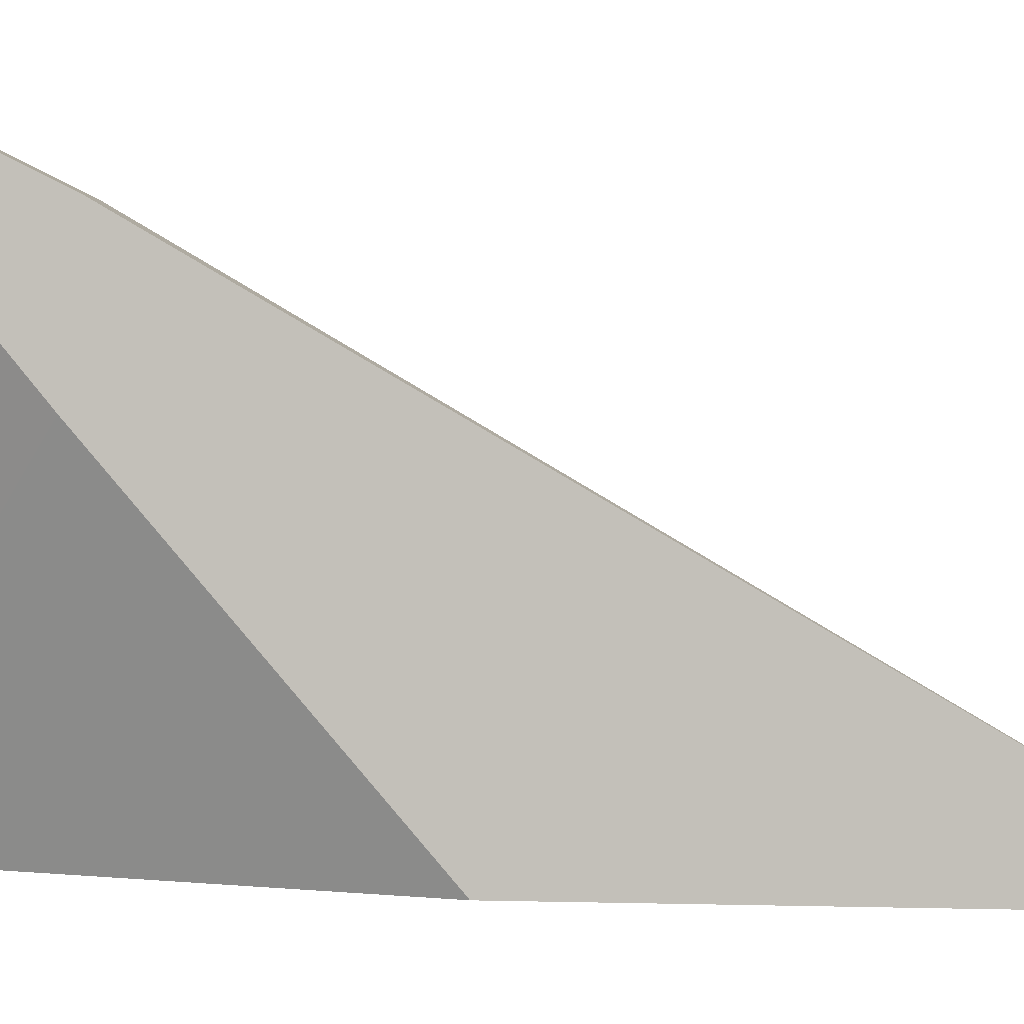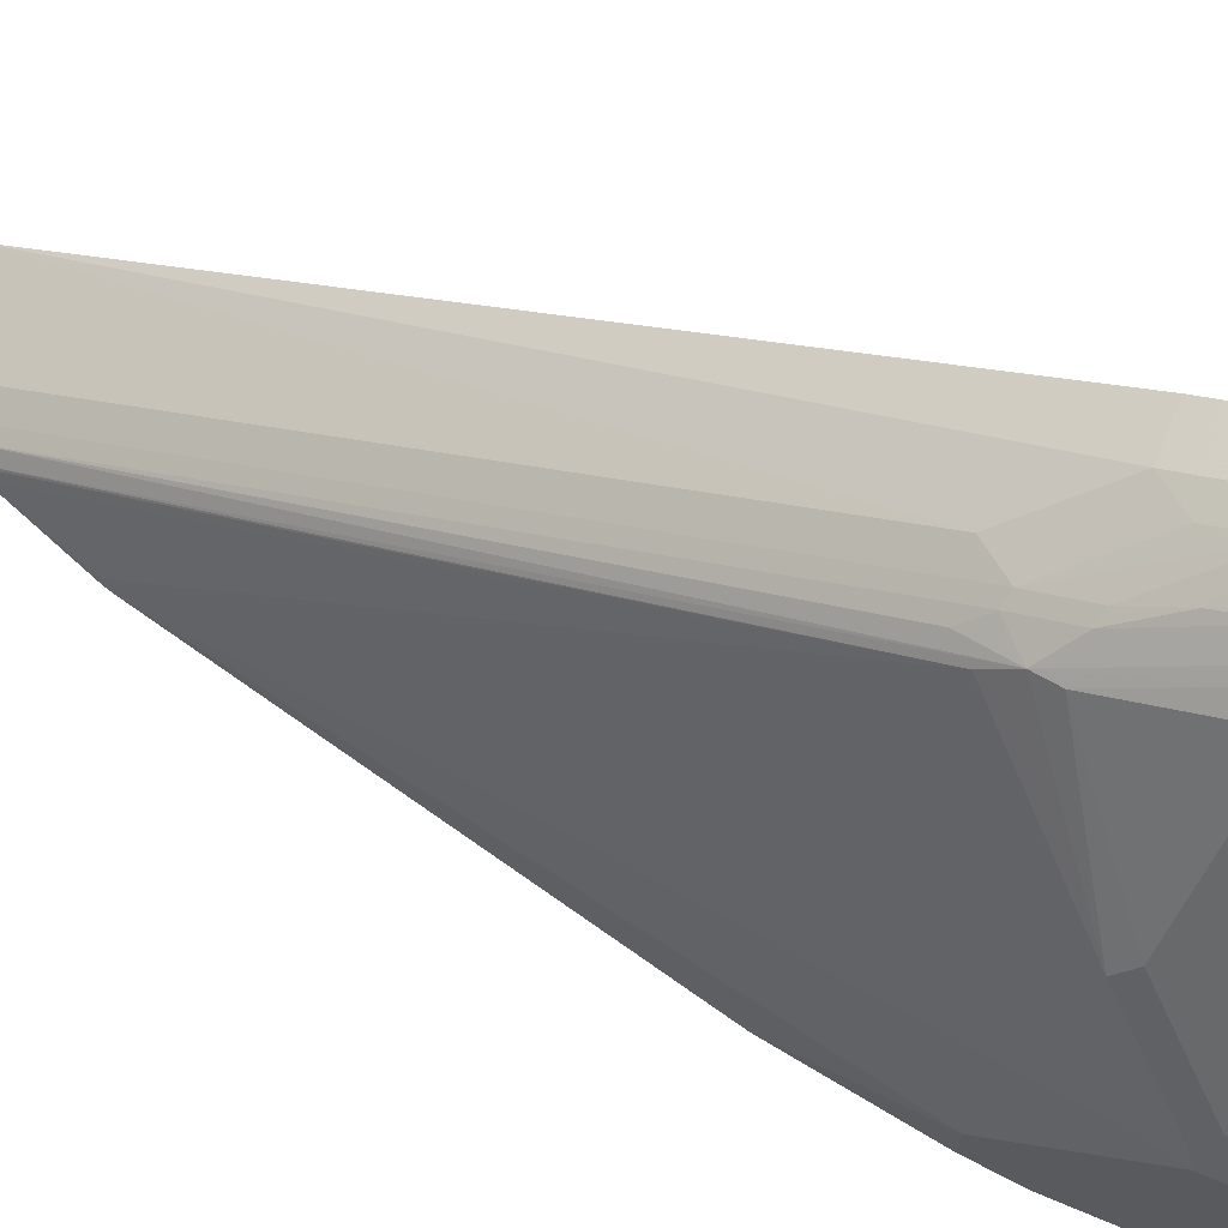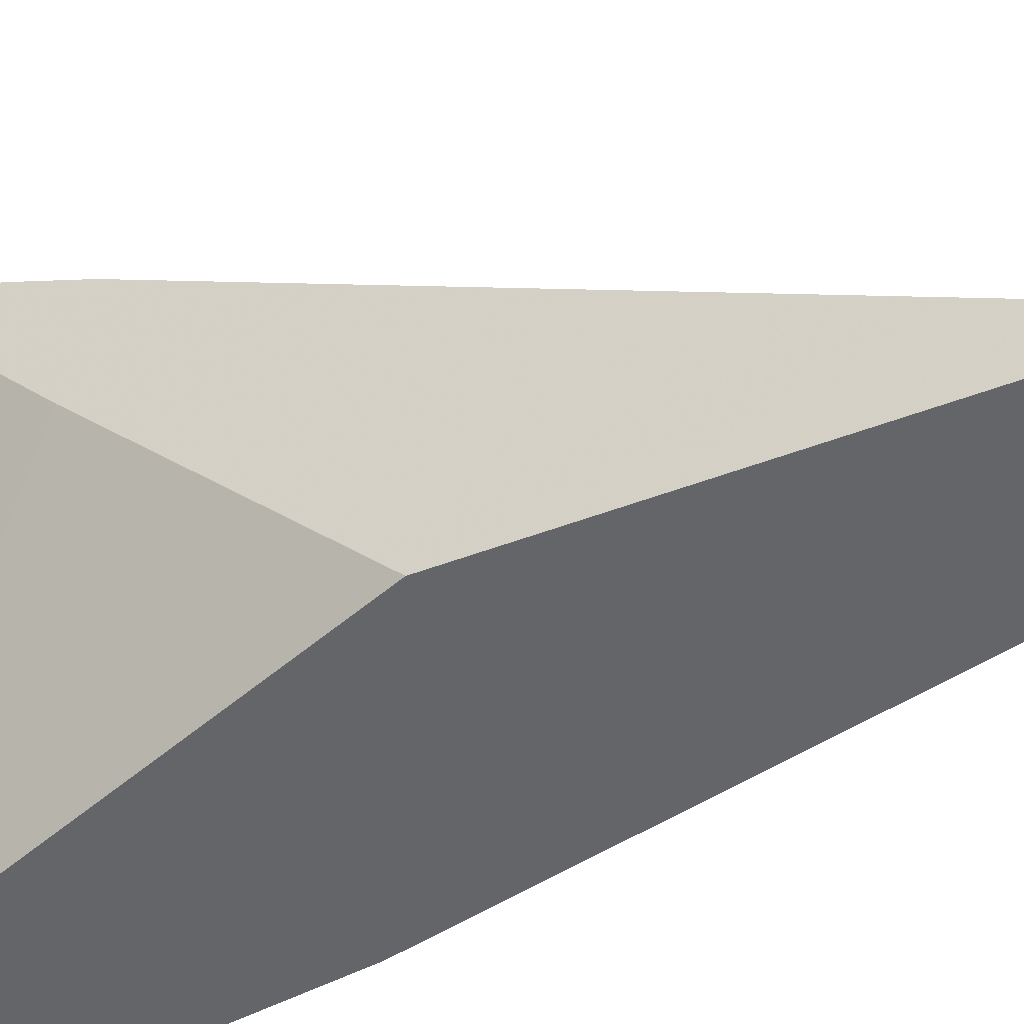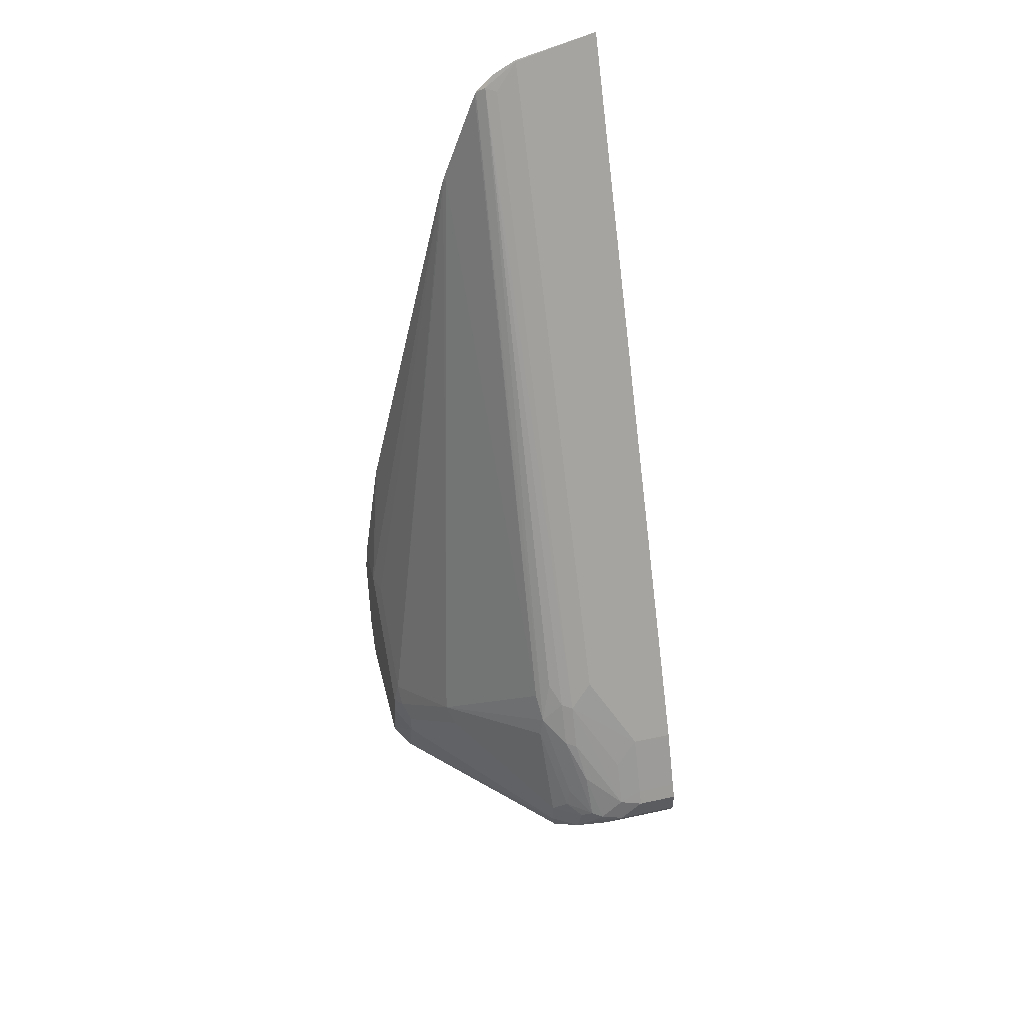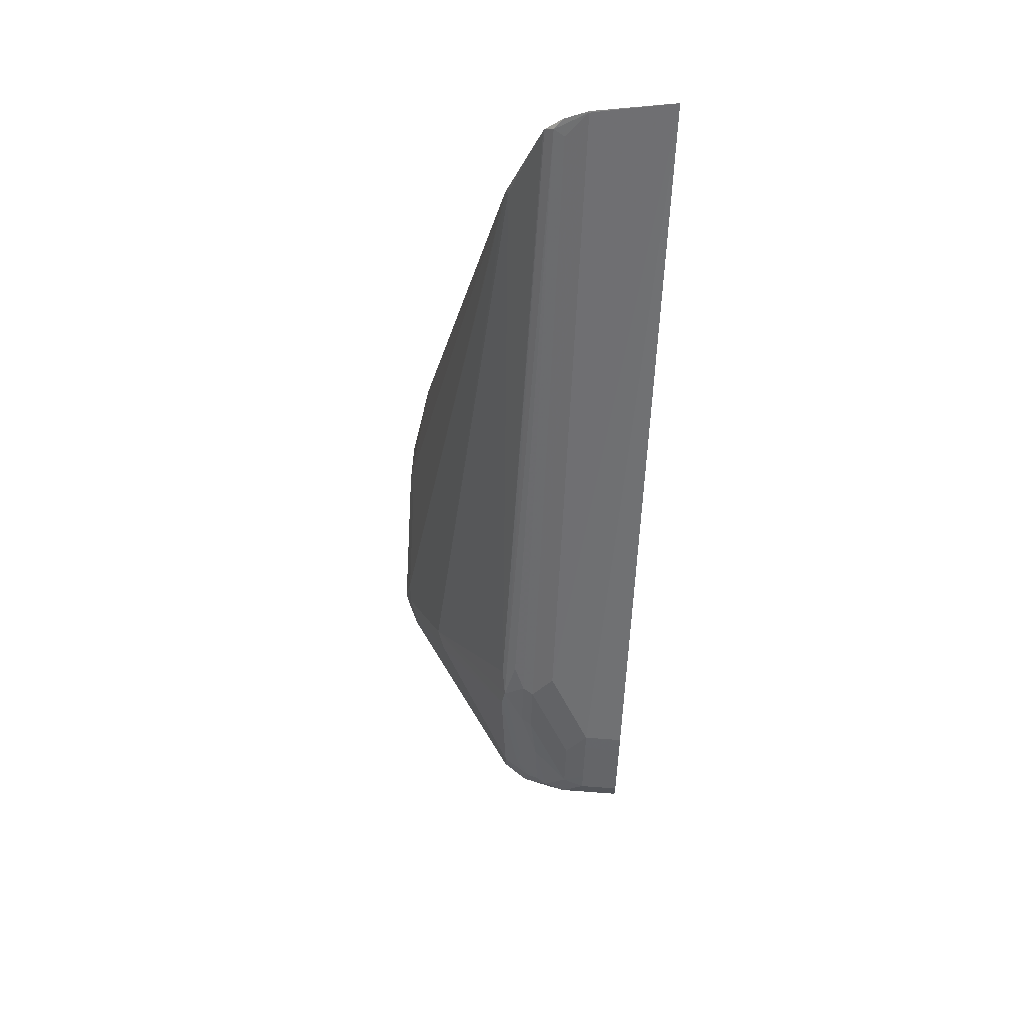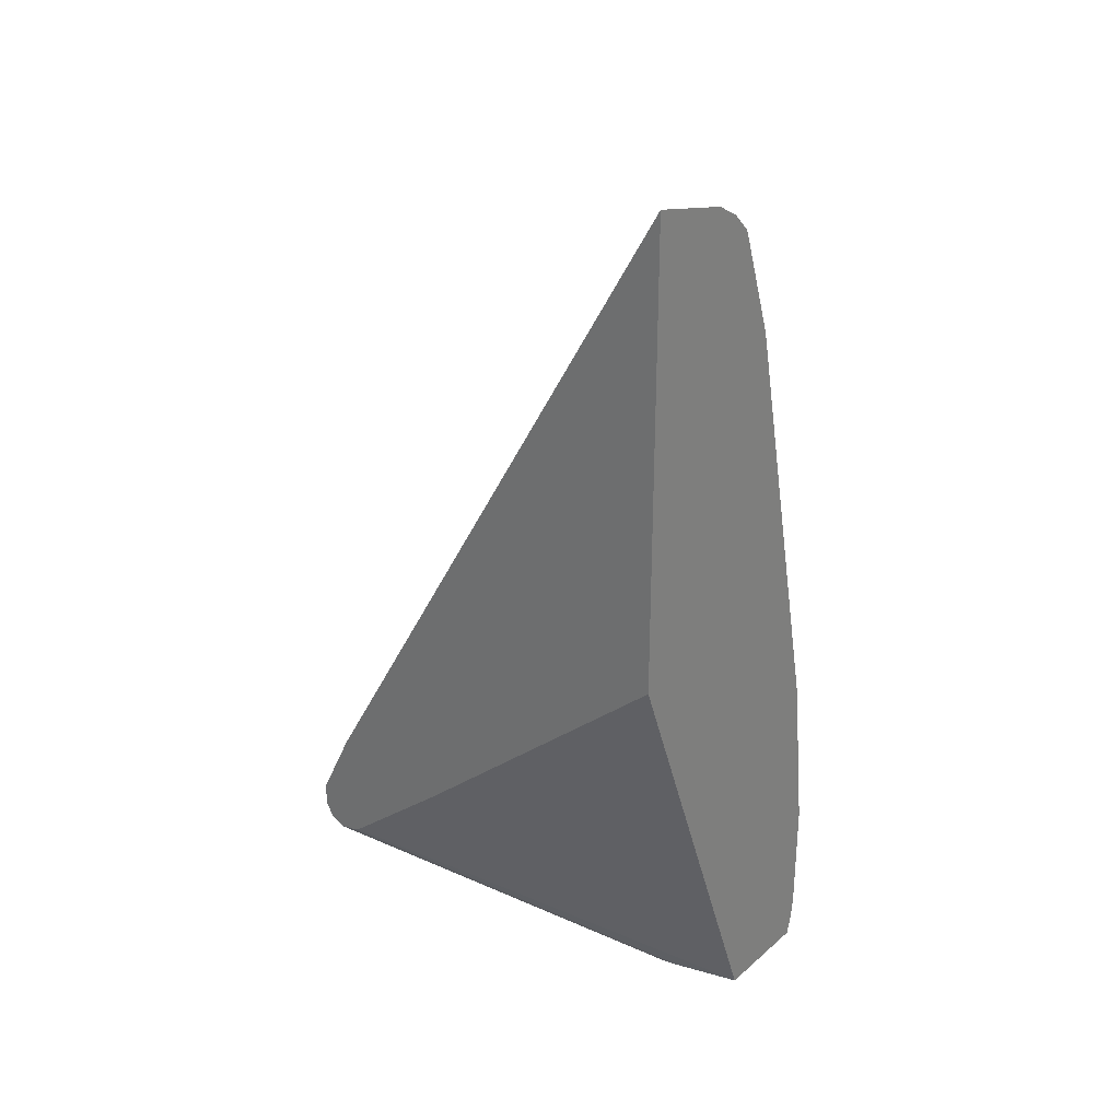
<metadata>
{"format":"obj","ext":"obj","renderer":"f3d","projection":"perspective","resolution":1024,"background":"white","views":[{"elev":-0.1,"azim":-81.5,"up":"+Y"},{"elev":70.0,"azim":112.8,"up":"+Y"},{"elev":-51.5,"azim":-67.7,"up":"+Y"},{"elev":47.7,"azim":166.2,"up":"+Z"},{"elev":64.6,"azim":-175.7,"up":"+Z"},{"elev":29.1,"azim":-51.1,"up":"+Z"}]}
</metadata>
<code>
v 0.1411 0.383 -0.1814
v 0.1613 0.378 -0.1789
v 0.1714 0.3729 -0.1915
v 0.1546 0.3763 -0.1949
v 0.08429 0.383 -0.1814
v 0.121 0.383 -0.1612
v 0.1411 0.378 -0.1587
v 0.1747 0.3561 -0.1343
v 0.1714 0.3729 -0.1764
v 0.1815 0.3679 -0.1839
v 0.1848 0.3662 -0.2049
v 0.08429 0.3763 -0.1949
v 0.1949 0.336 -0.2352
v 0.08429 0.383 -0.1612
v 0.121 0.3763 -0.1478
v 0.1411 0.3578 -0.1184
v 0.1815 0.3175 -0.05788
v 0.1815 0.3376 -0.09828
v 0.1915 0.3326 -0.09574
v 0.1949 0.3561 -0.1747
v 0.1915 0.3528 -0.1562
v 0.2083 0.3494 -0.1881
v 0.2083 0.3494 -0.2083
v 0.205 0.346 -0.225
v 0.08429 0.3628 -0.2016
v 0.2318 0.2923 -0.2519
v 0.2284 0.2688 -0.2687
v 0.215 0.2553 -0.2755
v 0.2117 0.3326 -0.2318
v 0.08429 0.3763 -0.1478
v 0.08429 0.3574 -0.1099
v 0.121 0.3561 -0.1074
v 0.121 0.3494 -0.09402
v 0.1915 0.3125 -0.05542
v 0.1613 0.3091 -0.03359
v 0.1613 -0.0134 0.5107
v 0.1815 -0.005003 0.4863
v 0.1915 -0.01006 0.4888
v 0.2117 0.3125 -0.07554
v 0.215 0.3158 -0.09402
v 0.2889 0.2285 -0.168
v 0.3293 0.168 -0.2284
v 0.3293 0.168 -0.2486
v 0.3293 0.1479 -0.3053
v 0.08429 0.3443 -0.1974
v 0.2217 0.2419 -0.2822
v 0.2232 0.1038 -0.3053
v 0.2229 0.1008 -0.3053
v 0.2217 0.08066 -0.3053
v 0.2217 0.06048 -0.3053
v 0.3058 0.1647 -0.3053
v 0.08429 0.3506 -0.09648
v 0.08429 0.3494 -0.09402
v 0.08429 -0.01422 0.5301
v 0.2016 0.2973 -0.03776
v 0.1613 -0.01422 0.5117
v 0.1706 -0.01422 0.5064
v 0.1832 -0.01422 0.4991
v 0.1998 -0.01422 0.4826
v 0.215 0.2957 -0.05371
v 0.2957 0.215 -0.1545
v 0.336 0.1546 -0.215
v 0.3427 0.1411 -0.2419
v 0.3427 0.121 -0.3053
v 0.3311 0.1441 -0.3053
v 0.336 0.1546 -0.2352
v 0.08429 0.3418 -0.1962
v 0.2247 0.0457 -0.3053
v 0.2253 0.04329 -0.3053
v 0.3053 0.1648 -0.3053
v 0.2844 0.1656 -0.3053
v 0.265 0.1613 -0.3053
v 0.2617 0.1606 -0.3053
v 0.2502 0.1548 -0.3053
v 0.2481 0.1536 -0.3053
v 0.2434 0.1441 -0.3053
v 0.228 0.1133 -0.3053
v 0.08429 -0.01422 0.1101
v 0.2009 -0.01422 0.4801
v 0.2052 -0.01422 0.4682
v 0.2318 -0.01006 0.388
v 0.3376 0.1411 -0.199
v 0.2339 -0.01422 0.387
v 0.3427 0.1411 -0.2217
v 0.3427 1.346e-05 -0.3053
v 0.08429 0.3392 -0.1947
v 0.2419 -0.01422 -0.3053
v 0.08429 0.2352 -0.1074
v 0.3376 0.06048 -0.1184
v 0.2361 -0.01422 0.3784
v 0.3427 0.06048 -0.141
v 0.3395 -0.01422 -0.2897
v 0.337 -0.01146 -0.3053
v 0.3427 -0.01422 -0.268
v 0.3356 -0.01422 -0.3053
v 0.3427 0.04034 -0.1209
v 0.3175 -0.01422 0.01679
v 0.3427 -0.01422 -0.1612
v 0.3427 1.346e-05 -0.1209
v 0.3225 -0.01422 -0.005863
f 46 75 76
f 44 47 77
f 44 77 76
f 46 77 47
f 44 76 75
f 44 75 74
f 44 74 73
f 44 73 72
f 44 72 71
f 44 71 70
f 45 50 68
f 45 68 69
f 45 69 67
f 46 51 70
f 44 48 47
f 46 71 72
f 46 72 73
f 46 73 74
f 46 74 75
f 46 76 77
f 44 70 51
f 46 70 71
f 44 87 69
f 44 50 49
f 38 59 39
f 38 39 55
f 54 78 87
f 39 59 60
f 39 60 61
f 39 61 40
f 40 61 41
f 41 62 42
f 41 61 62
f 42 62 66
f 42 66 43
f 43 63 64
f 43 64 65
f 43 66 63
f 44 65 64
f 44 64 85
f 44 85 93
f 44 93 95
f 44 95 87
f 44 69 68
f 44 68 50
f 44 49 48
f 54 87 95
f 63 96 99
f 54 92 94
f 63 94 85
f 63 85 64
f 67 69 86
f 69 87 86
f 78 88 87
f 80 83 81
f 82 89 91
f 82 91 84
f 82 83 90
f 82 90 89
f 85 92 93
f 85 94 92
f 86 87 88
f 89 96 91
f 89 90 96
f 90 97 96
f 92 95 93
f 96 97 100
f 96 100 99
f 38 58 59
f 98 99 100
f 63 98 94
f 54 95 92
f 63 99 98
f 63 84 91
f 54 94 98
f 54 98 100
f 54 100 97
f 54 97 90
f 54 90 83
f 54 83 80
f 54 80 79
f 54 79 59
f 54 59 58
f 54 58 57
f 54 57 56
f 59 79 60
f 60 79 80
f 60 80 81
f 60 81 61
f 61 82 62
f 61 81 83
f 61 83 82
f 62 82 84
f 62 84 63
f 62 63 66
f 63 91 96
f 38 57 58
f 43 65 44
f 36 57 38
f 5 52 31
f 5 31 30
f 5 30 14
f 6 14 30
f 6 30 15
f 6 15 7
f 7 15 32
f 7 32 16
f 7 16 17
f 7 17 18
f 7 18 8
f 8 18 19
f 8 19 9
f 9 20 10
f 9 19 39
f 9 39 21
f 9 21 20
f 10 20 22
f 10 22 11
f 11 23 24
f 11 24 13
f 5 53 52
f 11 22 23
f 5 54 53
f 5 88 78
f 36 38 37
f 1 2 3
f 1 3 4
f 1 4 12
f 1 12 5
f 1 5 14
f 1 14 6
f 1 6 7
f 1 7 2
f 2 7 8
f 2 8 9
f 2 9 10
f 2 10 11
f 2 11 3
f 4 11 13
f 4 13 12
f 5 12 25
f 5 25 45
f 5 45 67
f 5 67 86
f 5 86 88
f 5 78 54
f 12 13 25
f 3 11 4
f 13 27 28
f 25 28 46
f 25 46 47
f 25 47 48
f 25 48 49
f 25 49 50
f 25 50 45
f 26 44 51
f 26 51 27
f 26 29 44
f 27 51 46
f 27 46 28
f 31 52 33
f 31 33 32
f 33 53 54
f 33 54 35
f 34 38 55
f 34 55 39
f 35 54 36
f 36 54 56
f 13 26 27
f 36 56 57
f 24 44 29
f 23 44 24
f 33 52 53
f 22 40 41
f 13 24 29
f 13 28 25
f 23 43 44
f 13 29 26
f 15 30 31
f 15 31 32
f 16 33 17
f 17 34 19
f 17 19 18
f 17 33 35
f 17 35 36
f 16 32 33
f 17 37 38
f 17 38 34
f 19 34 39
f 22 43 23
f 20 21 39
f 20 39 40
f 20 40 22
f 22 42 43
f 17 36 37
f 22 41 42

</code>
